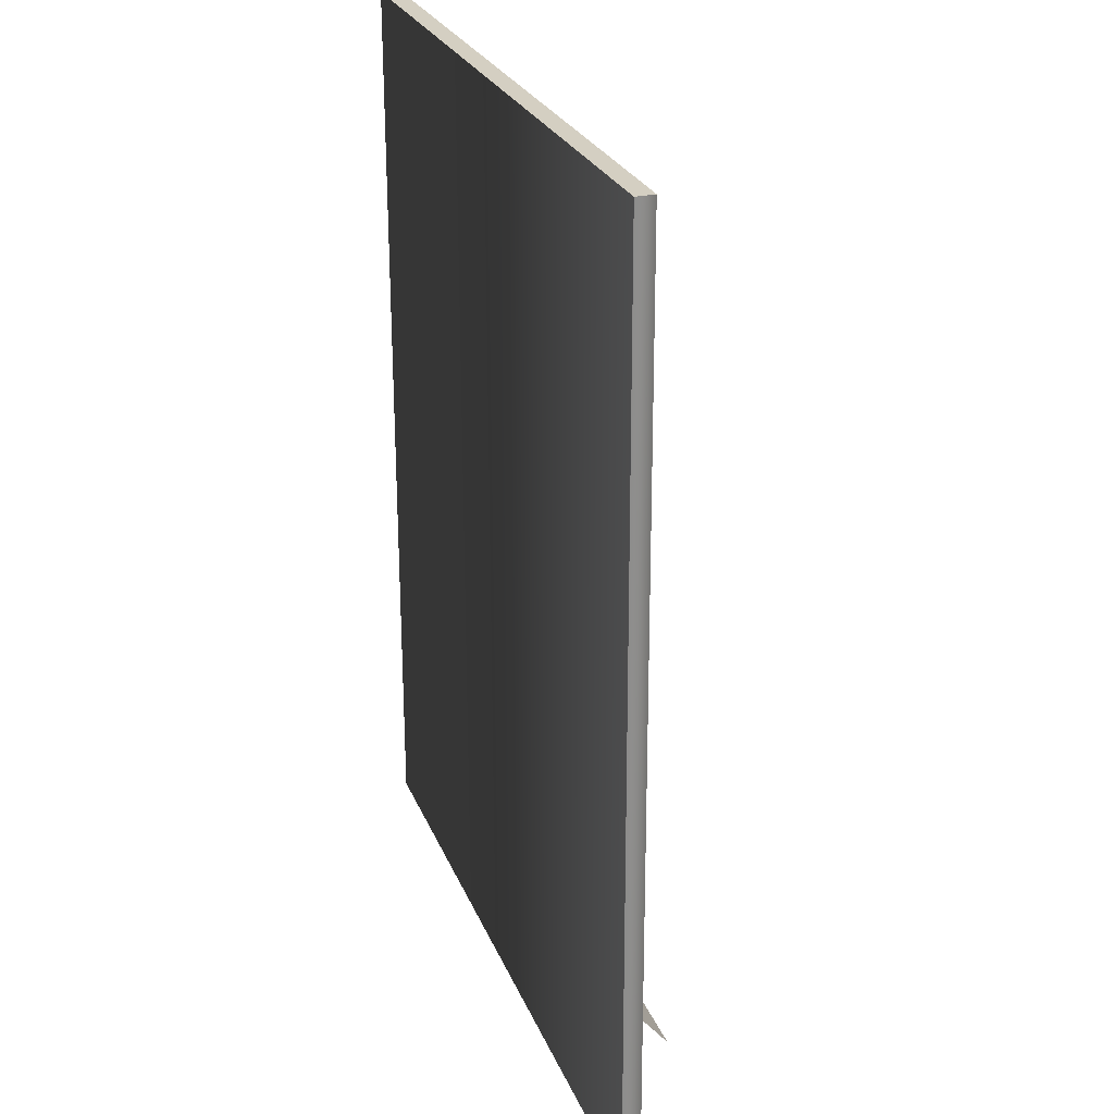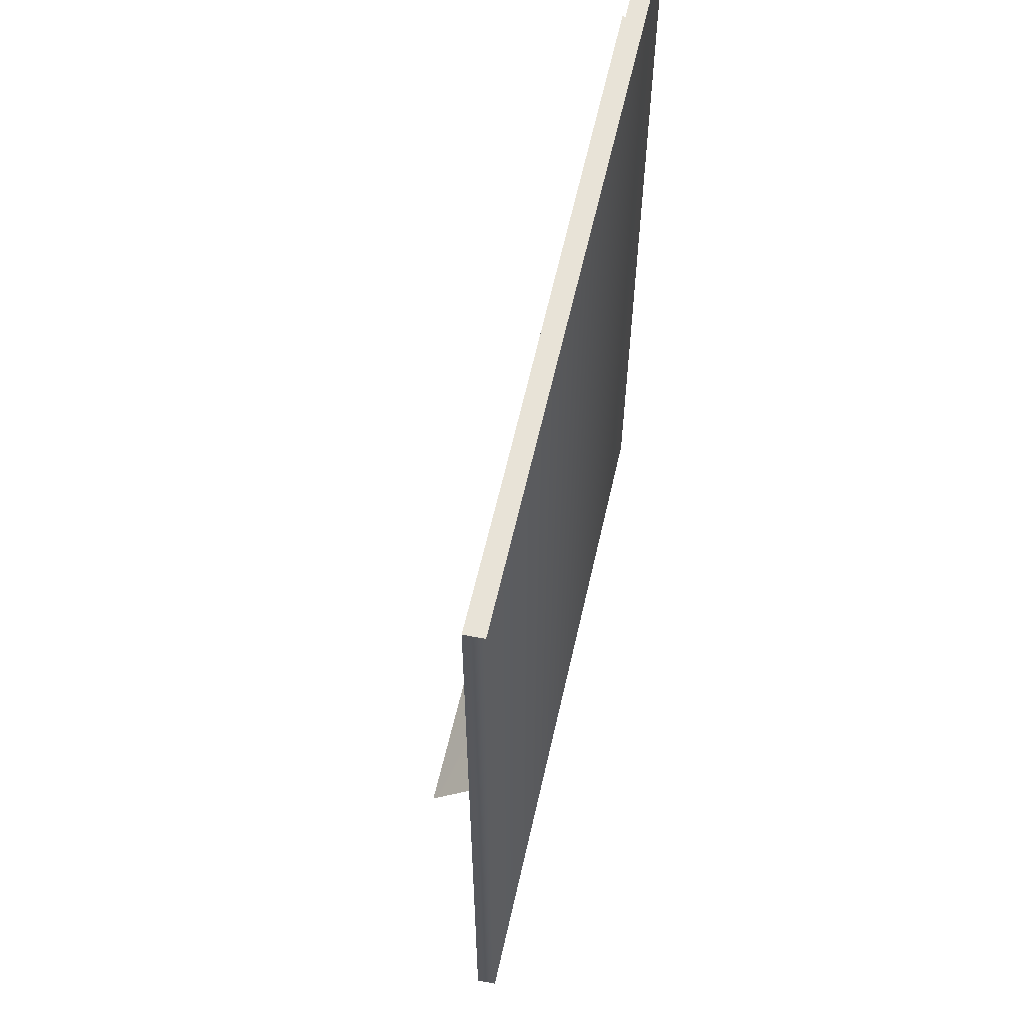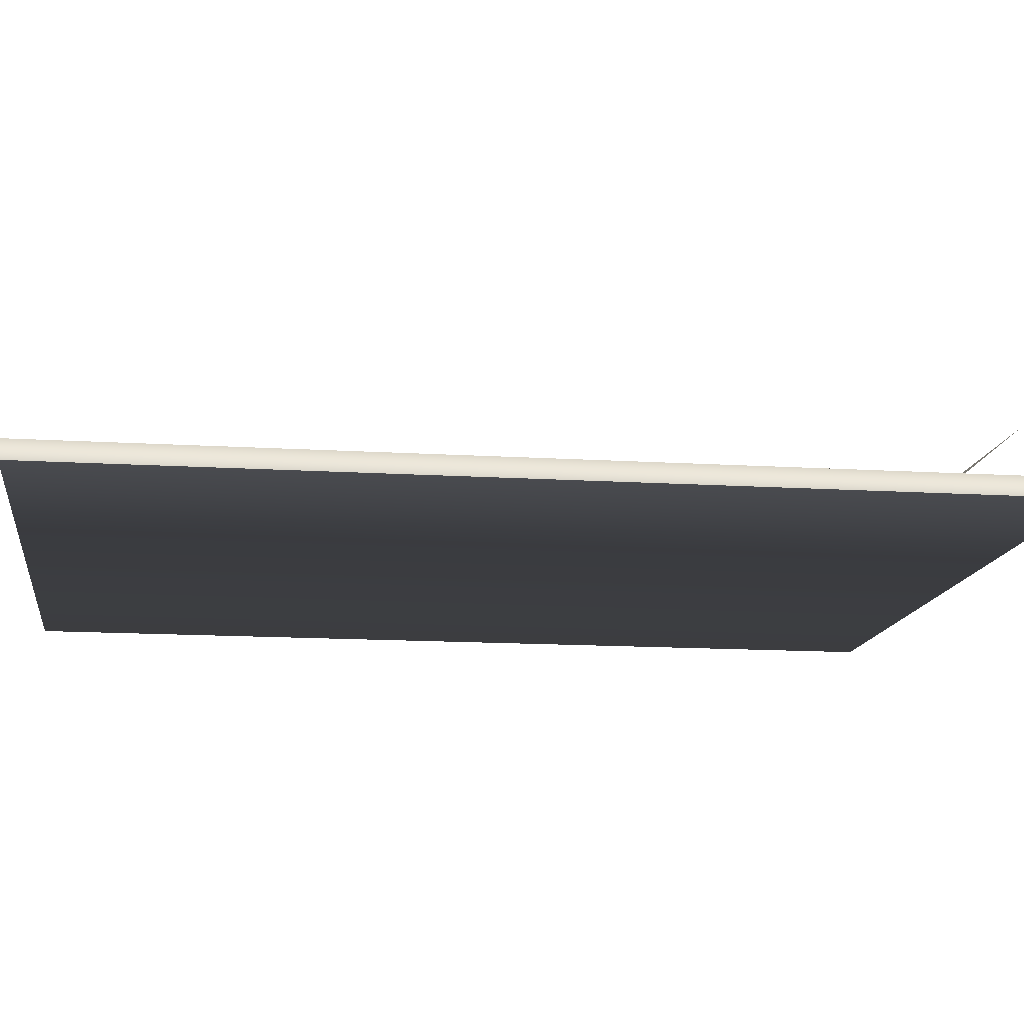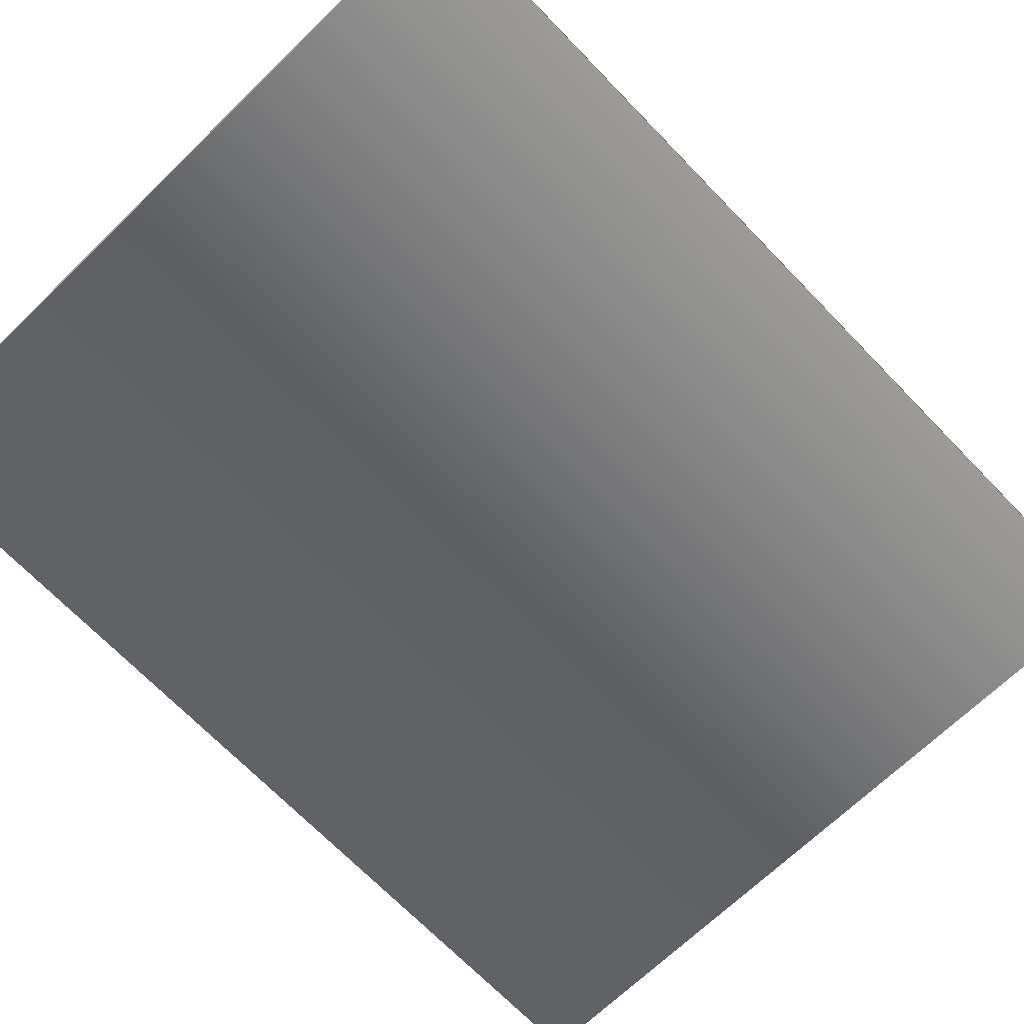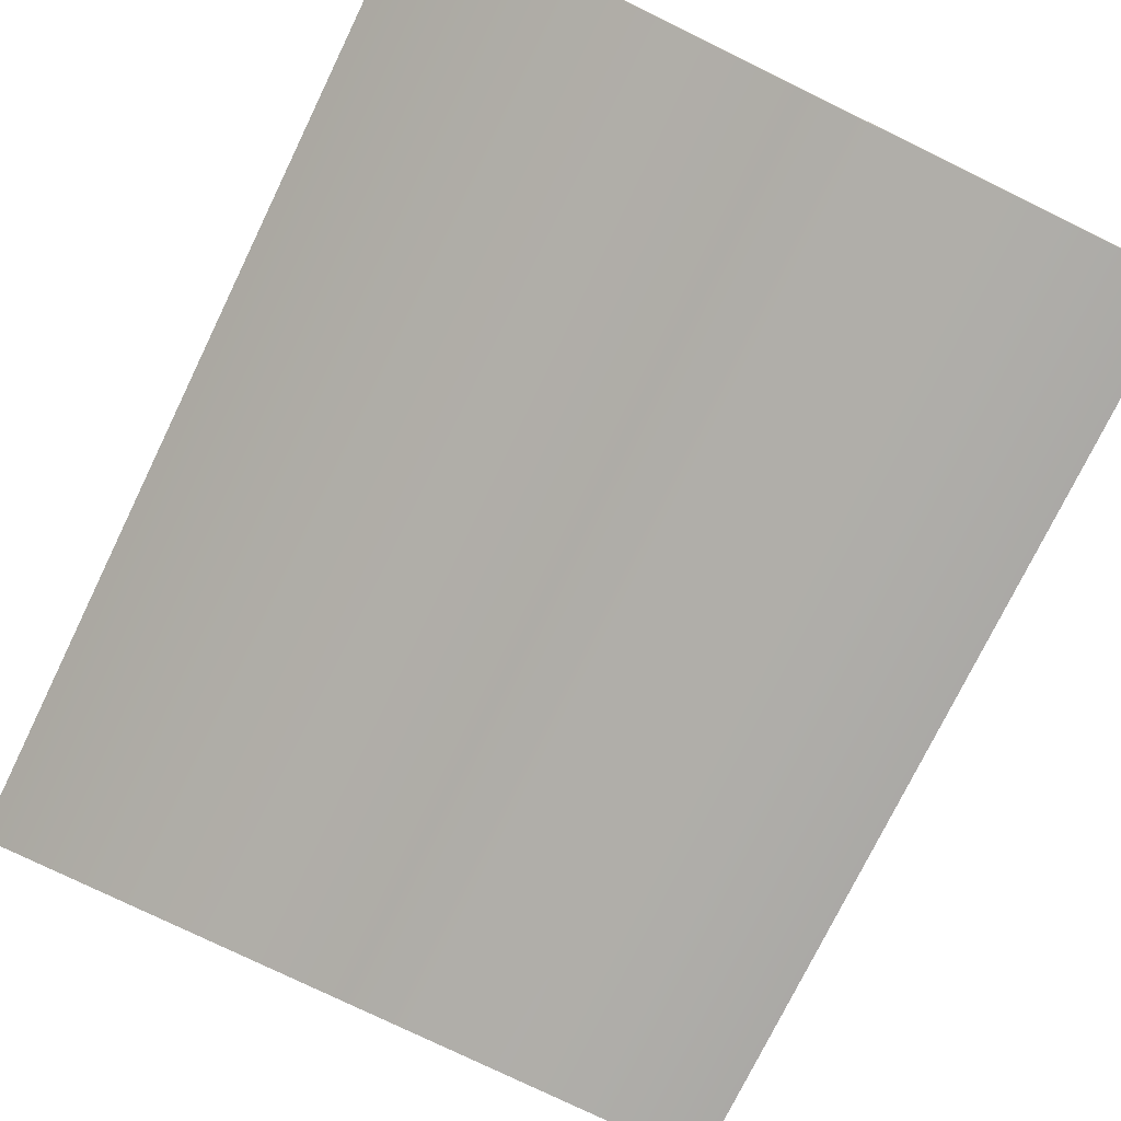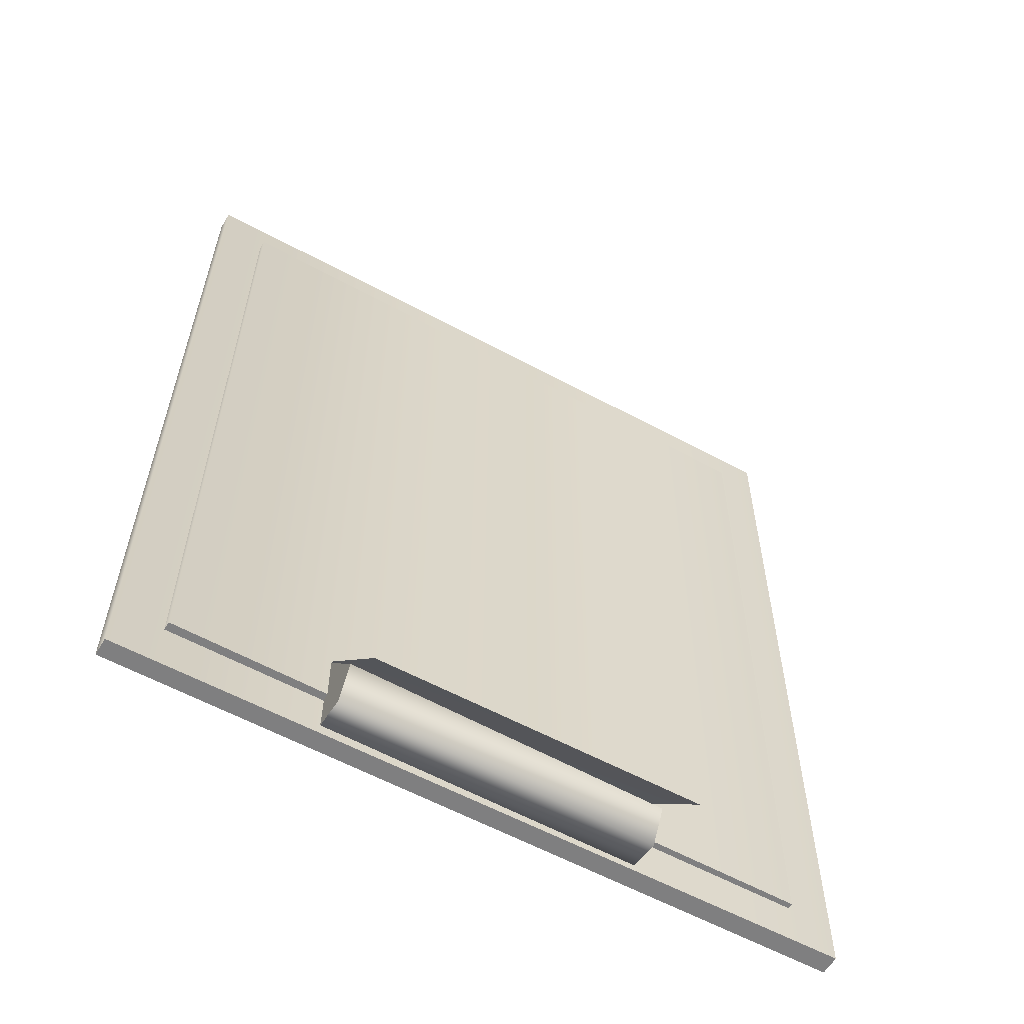
<metadata>
{"format":"obj","ext":"obj","renderer":"f3d","projection":"perspective","resolution":1024,"background":"white","views":[{"elev":25.7,"azim":71.4,"up":"+Z"},{"elev":61.2,"azim":-77.2,"up":"+Z"},{"elev":-13.9,"azim":81.8,"up":"+Y"},{"elev":-69.6,"azim":43.9,"up":"+Y"},{"elev":-75.6,"azim":-26.1,"up":"+Y"},{"elev":-59.8,"azim":151.0,"up":"+Z"}]}
</metadata>
<code>
o clipboard
v -9.281 0.5 16.22
v 9.438 0.4687 16.28
v -9.219 0.5 -7.297
v 9.5 0.4844 -7.359
v 9.453 -6e-06 16.28
v -9.266 -6e-06 16.22
v 9.516 0.01563 -7.359
v -9.203 2e-06 -7.297
v -3.719 1.344 -7.328
v -3.719 1.828 -6.516
v 4.359 1.406 -7.266
v 4.359 1.891 -6.453
v -3.719 1.234 -5.734
v 4.359 1.297 -5.672
v -3.719 0.5156 -4.781
v 4.359 0.5781 -4.719
v -3.719 0.4844 -7.125
v 4.359 0.4844 -7.062
v -3.719 1.016 -6.594
v 4.359 1.078 -6.531
v -3.766 3.203 -7.891
v -3.828 0.5938 -4.859
v 4.391 0.6563 -4.797
v 4.328 3.156 -7.844
f 1 2 3
f 2 4 3
f 5 6 7
f 6 8 7
f 3 6 1
f 3 8 6
f 7 2 5
f 7 4 2
f 3 7 8
f 3 4 7
f 2 6 5
f 2 1 6
f 9 10 11
f 10 12 11
f 10 13 12
f 13 14 12
f 13 15 14
f 15 16 14
f 15 17 16
f 17 18 16
f 17 9 18
f 9 11 18
f 19 10 9
f 19 13 10
f 19 15 13
f 19 17 15
f 19 9 17
f 20 11 12
f 20 12 14
f 20 14 16
f 20 16 18
f 20 18 11
f 21 22 23
f 23 24 21
o paper
v -8.109 0.6406 15
v 8.219 0.7031 15.06
v -8.047 0.6406 -6.156
v 8.281 0.7031 -6.094
v 8.234 0.2187 15.06
v -8.094 0.1562 15
v 8.297 0.2188 -6.094
v -8.031 0.1875 -6.156
f 25 26 27
f 26 28 27
f 29 30 31
f 30 32 31
f 27 30 25
f 27 32 30
f 31 26 29
f 31 28 26
f 27 31 32
f 27 28 31
f 26 30 29
f 26 25 30

</code>
